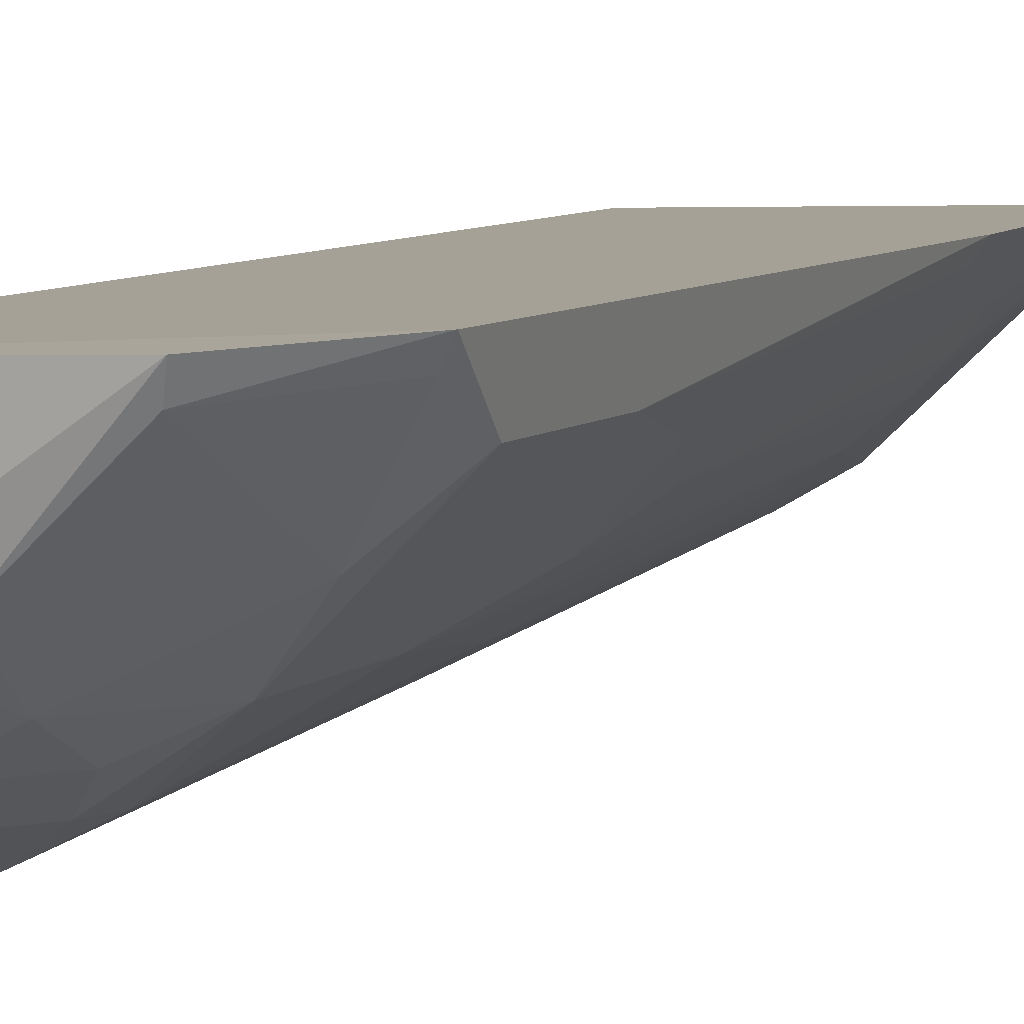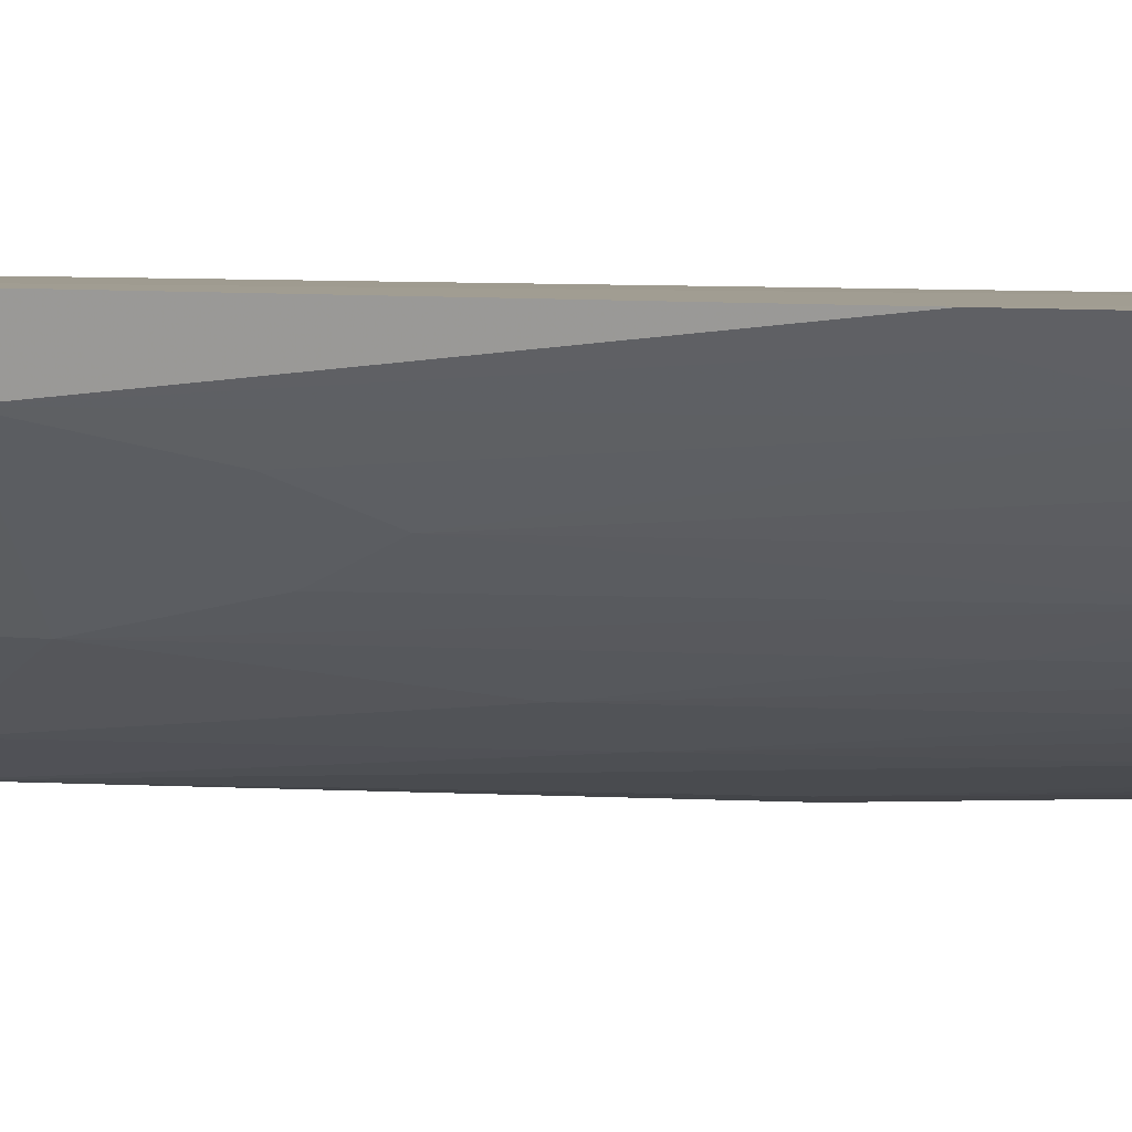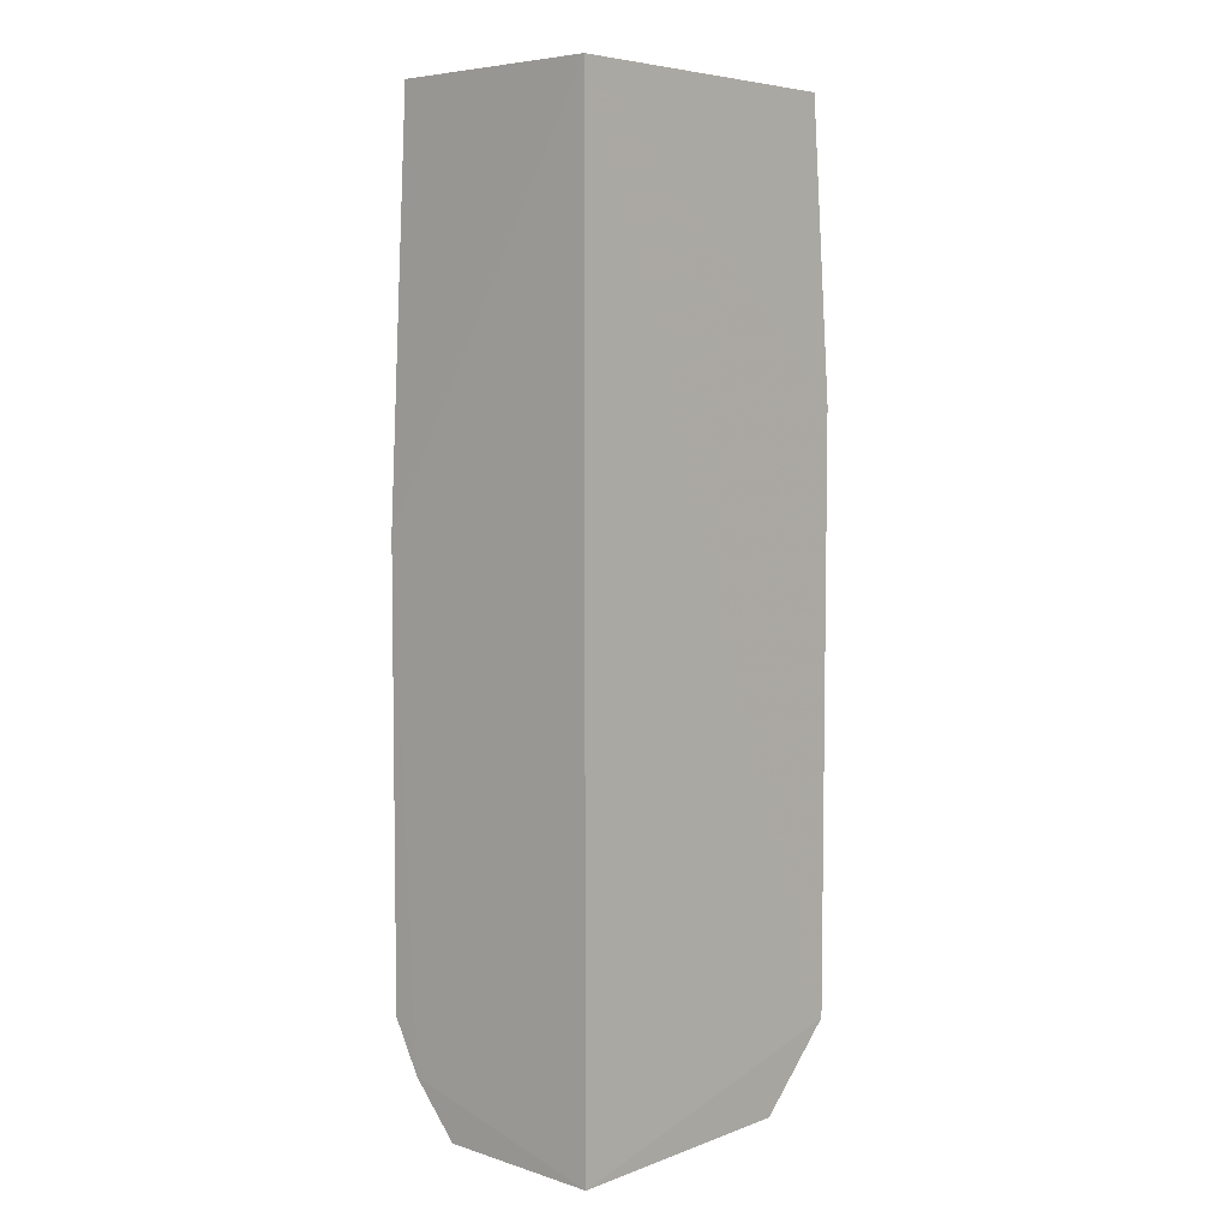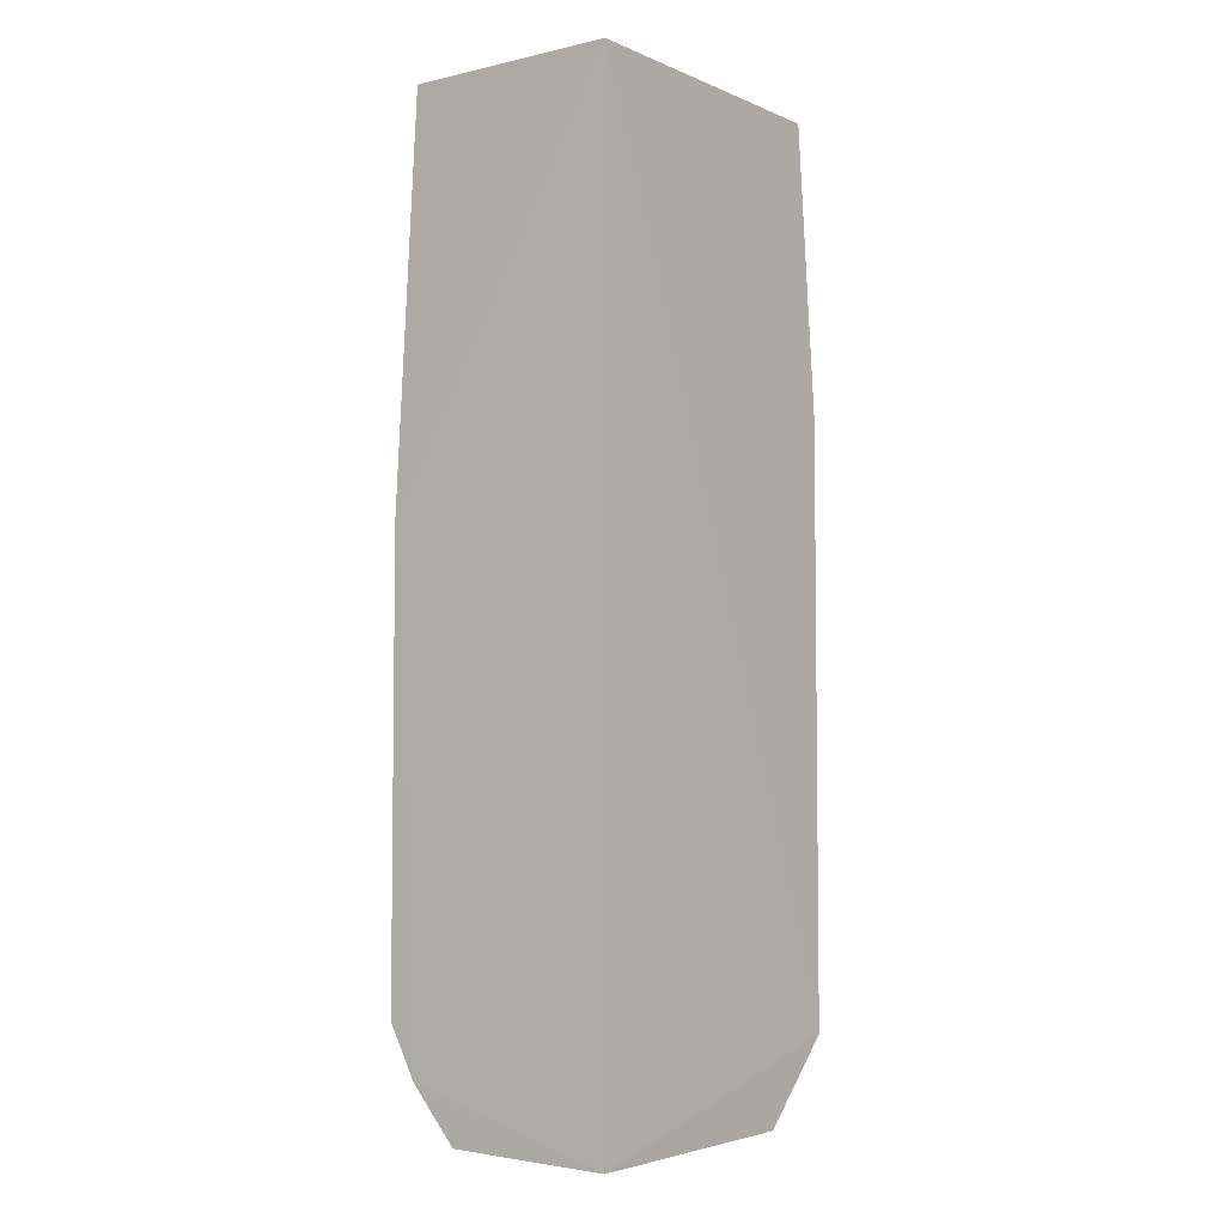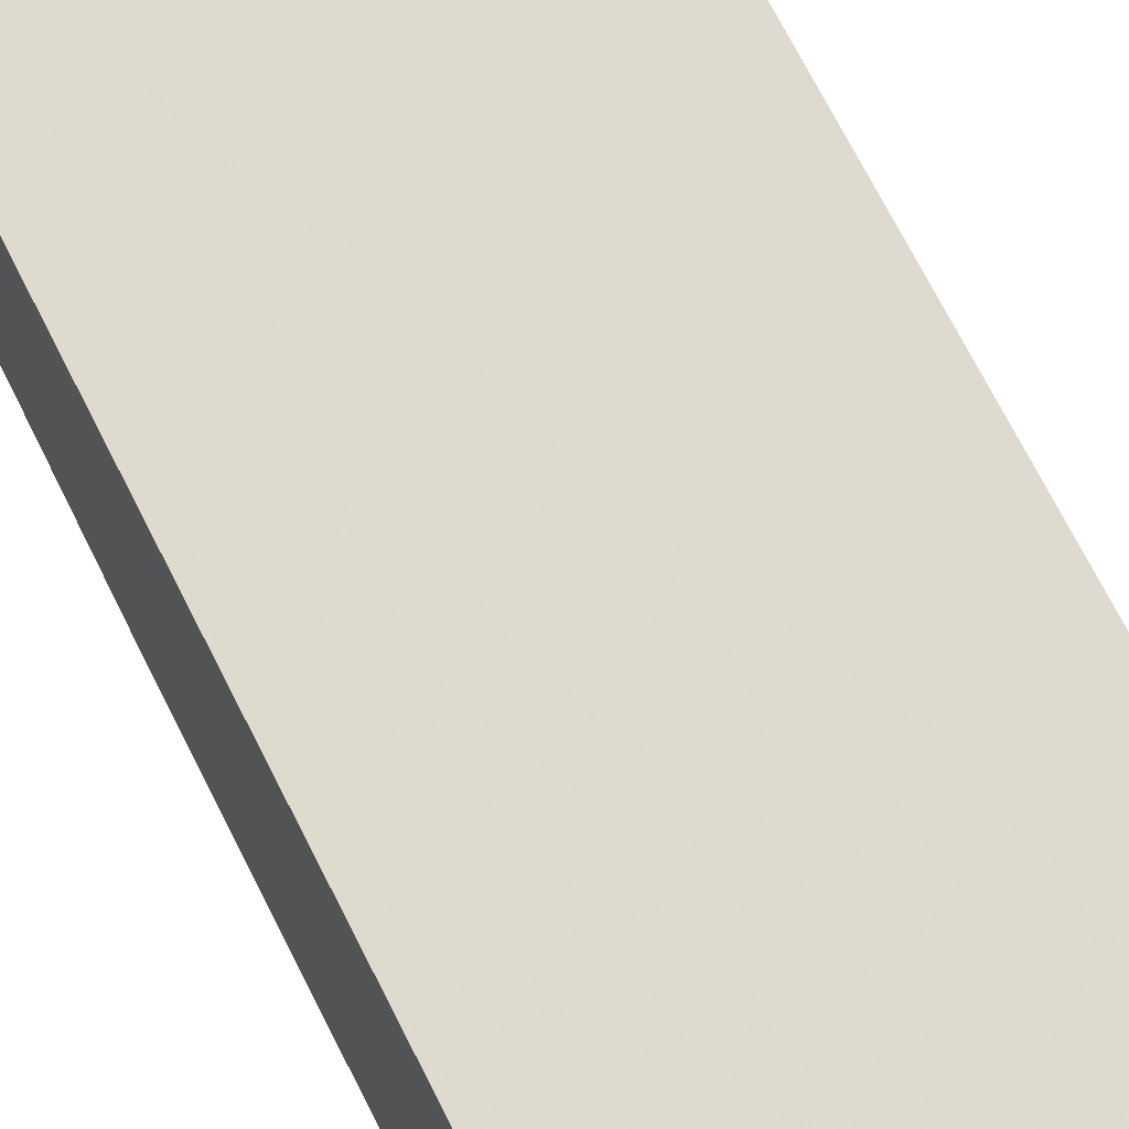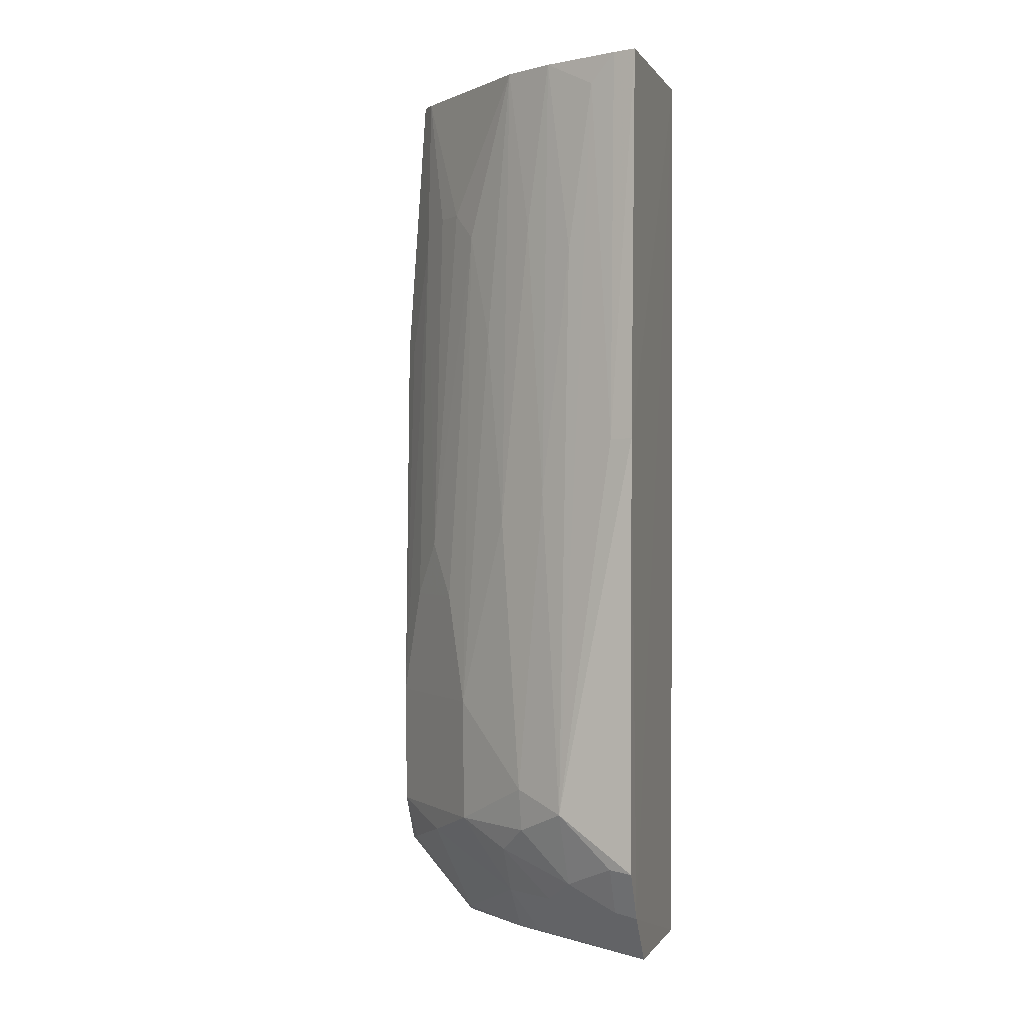
<metadata>
{"format":"obj","ext":"obj","renderer":"f3d","projection":"perspective","resolution":1024,"background":"white","views":[{"elev":7.6,"azim":-155.1,"up":"+Y"},{"elev":6.6,"azim":-75.9,"up":"+Y"},{"elev":5.5,"azim":131.8,"up":"+Z"},{"elev":-4.8,"azim":126.3,"up":"+Z"},{"elev":69.3,"azim":153.3,"up":"+Y"},{"elev":0.8,"azim":16.9,"up":"+Z"}]}
</metadata>
<code>
v -0.1791 -0.2858 0.007
v -0.1783 -0.2828 -0.4687
v -0.1816 -0.1749 0.007576
v -0.341 -0.1696 0.006973
v -0.2901 -0.2485 -0.3568
v -0.1781 -0.297 -0.2052
v -0.2618 -0.248 0.006448
v -0.1816 -0.1749 -0.5
v -0.2196 -0.2932 -0.4119
v -0.3036 -0.2196 -0.06927
v -0.3109 -0.1696 -0.4968
v -0.1781 -0.297 -0.4415
v -0.2617 -0.2629 -0.2509
v -0.1905 -0.2935 -0.2054
v -0.2343 -0.2641 0.006579
v -0.3338 -0.1795 0.006379
v -0.2898 -0.2333 -0.08444
v -0.1794 -0.2595 -0.4969
v -0.3458 -0.1921 -0.4248
v -0.3502 -0.1669 -0.4539
v -0.2614 -0.2471 -0.4653
v -0.247 -0.2785 -0.4013
v -0.2464 -0.2627 -0.08439
v -0.2054 -0.2778 -0.008572
v -0.3178 -0.2197 -0.2661
v -0.2747 -0.2482 -0.145
v -0.3463 -0.1924 -0.3568
v -0.3523 -0.1682 -0.1446
v -0.3167 -0.2186 -0.4382
v -0.2184 -0.2777 -0.4531
v -0.2628 -0.2223 -0.4923
v -0.2897 -0.2481 -0.4248
v -0.2335 -0.2777 -0.2358
v -0.1917 -0.2818 0.006765
v -0.3034 -0.2345 -0.2964
v -0.3318 -0.191 -0.08449
v -0.3075 -0.1805 -0.4926
v -0.3448 -0.1761 -0.4518
v -0.1906 -0.294 -0.4402
v -0.2192 -0.249 -0.4921
v -0.2461 -0.2767 -0.4246
v -0.2183 -0.2776 -0.09951
v -0.3172 -0.206 -0.06929
v -0.3322 -0.2057 -0.2964
v -0.346 -0.177 -0.145
v -0.1911 -0.2801 -0.4666
v -0.2338 -0.2631 -0.4653
v -0.2474 -0.234 -0.4914
v -0.2612 -0.262 -0.4388
f 1 3 4
f 6 2 3
f 6 3 1
f 8 3 2
f 12 2 6
f 12 6 9
f 14 9 6
f 14 6 1
f 15 1 4
f 15 4 7
f 16 10 7
f 16 7 4
f 17 7 10
f 18 11 8
f 18 8 2
f 20 3 8
f 20 8 11
f 22 13 5
f 23 15 7
f 23 7 13
f 24 9 14
f 25 17 10
f 26 13 7
f 26 7 17
f 26 17 5
f 26 5 13
f 27 20 19
f 28 4 3
f 28 3 20
f 28 20 27
f 31 11 18
f 32 29 21
f 32 22 5
f 32 19 29
f 32 27 19
f 32 5 27
f 33 23 13
f 33 13 22
f 33 22 9
f 33 15 23
f 34 24 14
f 34 14 1
f 34 1 15
f 34 15 24
f 35 5 17
f 35 17 25
f 35 27 5
f 36 16 4
f 36 4 28
f 37 20 11
f 37 11 31
f 37 31 21
f 37 21 29
f 38 29 19
f 38 19 20
f 38 37 29
f 38 20 37
f 39 12 9
f 39 9 30
f 40 31 18
f 41 9 22
f 41 22 32
f 41 30 9
f 42 24 15
f 42 15 33
f 42 33 9
f 42 9 24
f 43 36 25
f 43 25 10
f 43 10 16
f 43 16 36
f 44 36 27
f 44 25 36
f 44 35 25
f 44 27 35
f 45 36 28
f 45 28 27
f 45 27 36
f 46 39 30
f 46 2 12
f 46 12 39
f 46 40 18
f 46 18 2
f 47 46 30
f 47 40 46
f 48 21 31
f 48 31 40
f 48 47 21
f 48 40 47
f 49 41 32
f 49 32 21
f 49 21 47
f 49 47 30
f 49 30 41

</code>
